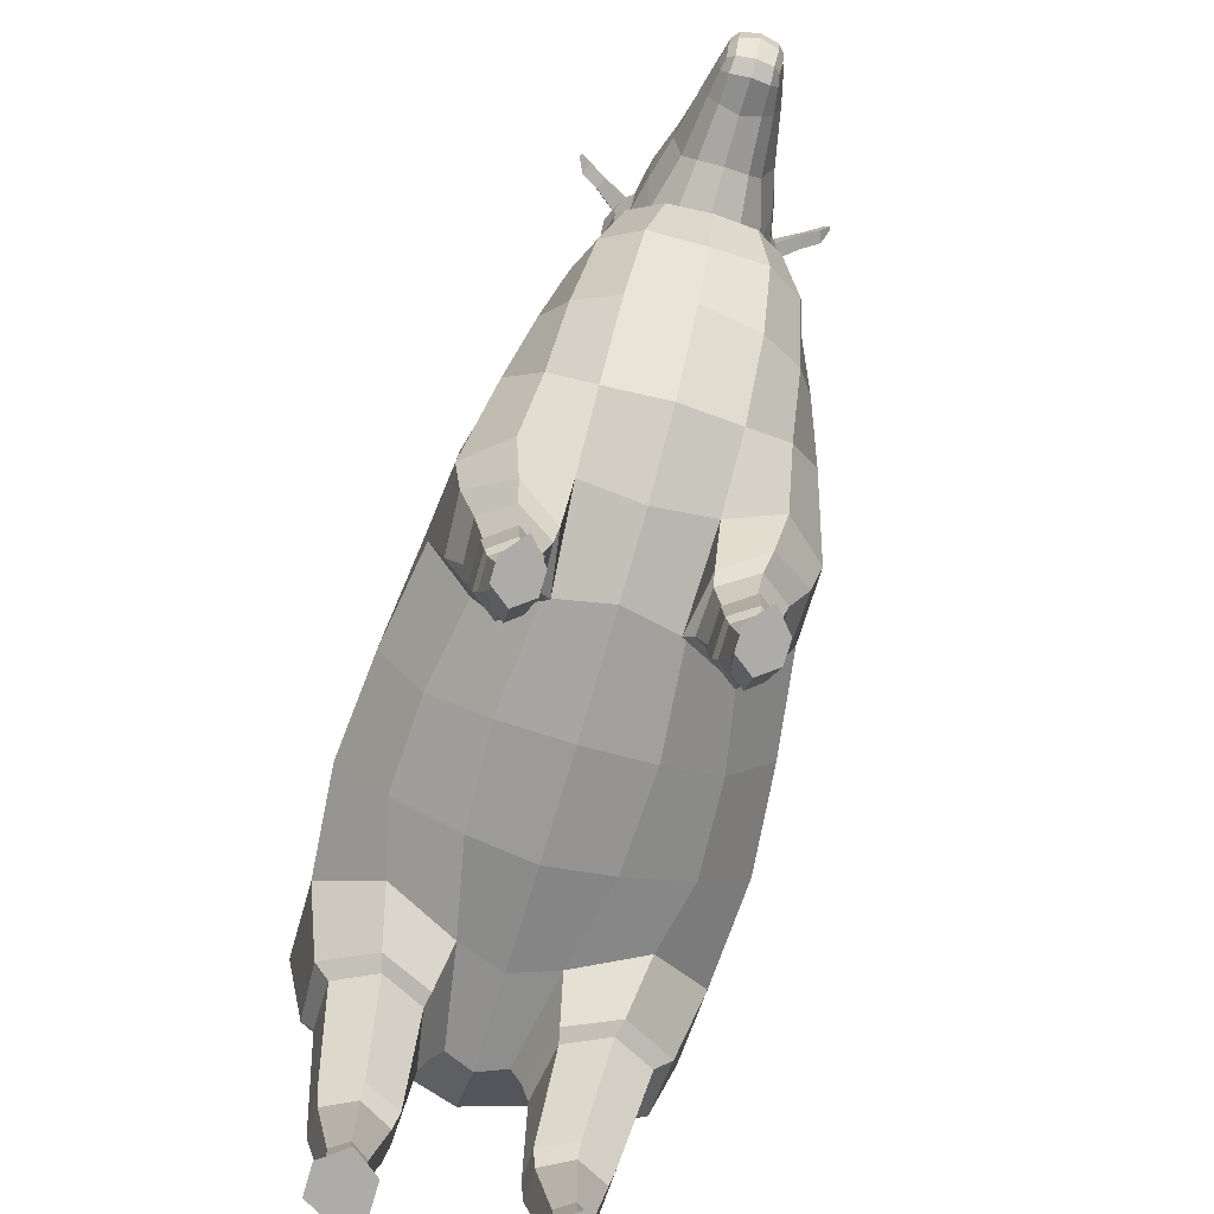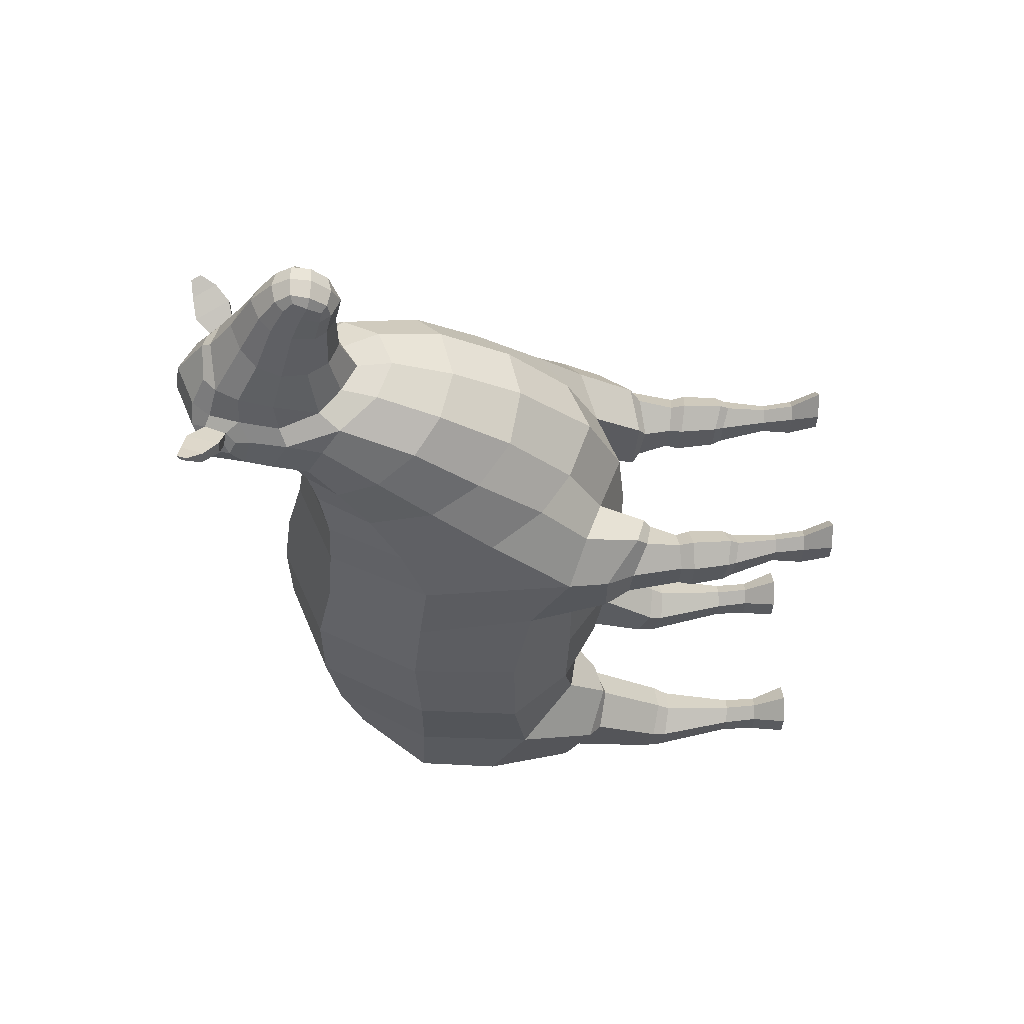
<metadata>
{"format":"obj","ext":"obj","renderer":"f3d","projection":"perspective","resolution":1024,"background":"white","views":[{"elev":-77.0,"azim":-16.2,"up":"+Y"},{"elev":60.1,"azim":-90.7,"up":"+Z"}]}
</metadata>
<code>
g default
v -0 4.11 3.297
v 0.1731 4.028 3.231
v 0.1759 3.79 3.104
v -0 3.647 3.118
v -0 4.271 3.129
v 0.2102 4.132 3.052
v 0.2007 3.837 2.938
v -0 3.699 2.891
v -0 4.444 2.832
v 0.294 4.259 2.733
v 0.2461 3.919 2.566
v -0 3.7 2.585
v -0 3.979 3.369
v 0.1587 3.958 3.298
v 0.1594 3.774 3.183
v -0 3.707 3.227
v 0.3132 4.093 2.643
v 0.2384 3.99 2.998
v 0.1952 3.914 3.165
v 0.1666 3.864 3.245
v -0 3.833 3.343
v -0 4.617 2.598
v 0.3864 4.413 2.461
v 0.3872 4.177 2.362
v 0.3412 3.864 2.212
v -0 3.591 2.308
v 0.2811 4.584 2.43
v 0.1869 4.371 2.803
v 0.1378 4.211 3.095
v 0.123 4.086 3.268
v 0.1175 3.972 3.341
v 0.1233 3.844 3.31
v 0.1166 3.733 3.213
v 0.1249 3.714 3.105
v 0.1302 3.758 2.921
v 0.1566 3.771 2.576
v 0.1892 3.704 2.281
v 0.3559 4.652 2.218
v 0.4281 4.433 2.235
v 0.4354 4.153 2.155
v 0.6858 0.2022 0.5137
v 0.6 0.1994 0.4451
v 0.5142 0.1967 0.5137
v 0.5142 0.1982 0.7084
v 0.6 0.1997 0.7769
v 0.6858 0.2006 0.7084
v 0.6797 0.4272 0.5351
v 0.6 0.4217 0.4721
v 0.5203 0.4178 0.5351
v 0.5203 0.4168 0.6608
v 0.6 0.4159 0.7241
v 0.6797 0.4158 0.6608
v 0.7849 1.159 0.383
v 0.6354 1.198 0.2715
v 0.483 1.195 0.383
v 0.4851 1.181 0.6062
v 0.6367 1.167 0.7177
v 0.7845 1.152 0.6062
v 0.721 0 0.6568
v 0.6 0 0.565
v 0.479 0 0.6568
v 0.479 0 0.8037
v 0.6 0 0.9465
v 0.721 0 0.8037
v 0.8463 1.555 0.368
v 0.6386 1.501 0.2236
v 0.419 1.424 0.3653
v 0.4304 1.383 0.6497
v 0.6597 1.425 0.7873
v 0.8563 1.531 0.6327
v 0.6997 0.2545 -2.686
v 0.597 0.2531 -2.763
v 0.4943 0.2519 -2.686
v 0.4943 0.2517 -2.484
v 0.597 0.2526 -2.407
v 0.6997 0.2531 -2.484
v 0.7066 0.5118 -2.683
v 0.597 0.5113 -2.761
v 0.4874 0.5004 -2.683
v 0.4874 0.4993 -2.529
v 0.597 0.5023 -2.452
v 0.7066 0.5064 -2.529
v 0.8012 1.132 -2.798
v 0.597 1.148 -2.913
v 0.3928 1.104 -2.798
v 0.3928 1.046 -2.568
v 0.597 1.038 -2.453
v 0.8012 1.073 -2.568
v 0.8282 1.282 -2.755
v 0.597 1.322 -2.879
v 0.3658 1.256 -2.755
v 0.3658 1.157 -2.508
v 0.597 1.134 -2.384
v 0.8282 1.183 -2.508
v 0.93 1.869 -2.466
v 0.597 1.977 -2.659
v 0.3198 1.754 -2.504
v 0.3845 1.706 -2.115
v 0.6588 1.637 -1.961
v 0.9242 1.691 -2.107
v 0.7675 0 -2.588
v 0.597 0 -2.686
v 0.4265 0 -2.588
v 0.4265 0 -2.386
v 0.597 0 -2.255
v 0.7675 0 -2.386
v 0.4009 4.693 2.14
v 0.4837 4.533 2.176
v 0.5283 4.552 2.091
v 0.4516 4.672 2.044
v 0.6534 4.831 2.263
v 0.7351 4.659 2.313
v 0.7641 4.674 2.242
v 0.6923 4.813 2.198
v 0.7661 4.842 2.331
v 0.7978 4.77 2.351
v 0.8073 4.774 2.331
v 0.7766 4.829 2.313
v 0.5096 4.81 2.187
v 0.5503 4.774 2.09
v 0.6509 4.563 2.187
v 0.6223 4.563 2.266
v 0.7496 0.7269 0.6243
v 0.6245 0.7056 0.7198
v 0.4968 0.7477 0.6243
v 0.4954 0.753 0.4336
v 0.6236 0.7247 0.3382
v 0.7499 0.7492 0.4336
v 0.7743 0.7889 0.6404
v 0.6254 0.7698 0.7537
v 0.4735 0.8131 0.6404
v 0.4718 0.8191 0.414
v 0.6244 0.7915 0.3008
v 0.7746 0.8132 0.414
v 0.8015 1.053 0.6262
v 0.635 1.062 0.7521
v 0.4644 1.085 0.6262
v 0.4622 1.099 0.3745
v 0.6336 1.104 0.2487
v 0.8019 1.061 0.3745
v -0 4.581 1.547
v 0.372 4.426 1.615
v 0.3606 4.13 1.52
v -0 4.186 1.438
v 0.5416 3.852 1.986
v 0.54 3.976 1.725
v 0.5371 4.232 1.796
v 0.5126 4.107 2.026
v 0.2768 3.44 2.312
v 0.4779 3.712 2.184
v 0.3655 2.989 2.175
v 0.6004 3.178 2.033
v 0.6981 3.455 1.791
v -0 3.336 2.339
v -0 2.898 2.192
v -0 4.891 2.306
v 0.2601 4.777 2.238
v 0.4458 4.717 1.807
v -0 4.902 1.802
v 0.5566 4.419 1.902
v 0.1838 4.68 2.427
v -0 4.677 2.588
v 0.6619 1.629 0.1547
v 0.9483 1.741 0.3316
v 0.753 1.996 0.1075
v 1.057 2.33 0.2696
v 0.3583 1.471 0.3315
v 0.3955 1.609 0.3008
v 0.417 1.436 0.7243
v 0.4003 1.785 0.9321
v 0.6909 1.505 0.8997
v 0.7535 1.906 1.04
v 0.9673 1.739 0.7083
v 1.03 2.037 0.7895
v 0.5904 2.071 -2.733
v 1.01 1.991 -2.497
v 0.5245 2.582 -2.829
v 1.17 2.656 -2.408
v 0.266 1.89 -2.47
v 0.191 2.01 -2.447
v 0.3638 1.727 -2.024
v 0.306 1.887 -1.759
v 0.6886 1.661 -1.854
v 0.7683 1.959 -1.554
v 1.026 1.783 -2.055
v 1.169 2.367 -1.813
v -0 1.876 -1.862
v -0 2.024 -2.53
v 1.1 3.28 -2.479
v 1.108 3.251 -1.866
v 0.7043 3.995 -1.847
v 0.6747 3.833 -2.461
v -0 4.084 -2.458
v -0 4.306 -1.837
v -0 2.633 -3.01
v -0 3.311 -3.056
v 0.5735 3.249 -2.919
v 0.4481 3.738 -2.79
v -0 3.853 -2.844
v 0.8861 2.021 -1.101
v 0.4347 1.763 -1.116
v 1.228 2.459 -1.129
v -0 1.691 -1.149
v 1.177 3.244 -1.156
v -0 4.379 -1.175
v 0.7507 4.072 -1.167
v 0.8564 1.999 -0.4783
v 0.4645 1.691 -0.43
v 1.165 2.462 -0.4334
v -0 1.585 -0.415
v 1.129 3.275 -0.482
v -0 4.38 -0.519
v 0.7266 4.067 -0.5038
v -0 1.621 0.925
v -0 1.568 0.3852
v 1.079 3.209 0.1287
v -0 4.3 0.04162
v 0.689 3.943 0.0767
v -0 4.169 0.5555
v 0.636 3.898 0.58
v 1.022 3.142 0.6541
v 0.6992 2.252 1.359
v 0.4059 2.034 1.406
v 0.9134 2.625 1.207
v -0 1.873 1.454
v -0 4.089 1.166
v 0.4724 3.949 1.213
v 0.7649 3.539 1.343
v 0.6668 2.72 1.709
v 0.3976 2.486 1.857
v 0.8072 3.067 1.526
v -0 2.403 1.926
v -0 4.106 1.332
v 0.3996 4.019 1.394
v 0.6454 3.767 1.559
v 0.51 4.371 2.088
v 0.5601 4.518 2.024
v 0.5187 4.468 2.102
v 0.4821 4.718 1.971
v 0.3434 4.795 2.079
v -0 4.934 2.07
v 0.9087 3.317 1.054
v 0.5947 3.879 0.9572
v -0 4.11 0.9197
v -0.123 4.086 3.268
v -0.1731 4.028 3.231
v -0.2102 4.132 3.052
v -0.1378 4.211 3.095
v -0.2384 3.99 2.998
v -0.1952 3.914 3.165
v -0.1759 3.79 3.104
v -0.2007 3.837 2.938
v -0.1249 3.714 3.105
v -0.1302 3.758 2.921
v -0.294 4.259 2.733
v -0.1869 4.371 2.803
v -0.3132 4.093 2.643
v -0.2461 3.919 2.566
v -0.1566 3.771 2.576
v -0.1175 3.972 3.341
v -0.1587 3.958 3.298
v -0.1666 3.864 3.245
v -0.1594 3.774 3.183
v -0.1166 3.733 3.213
v -0.1233 3.844 3.31
v -0.3864 4.413 2.461
v -0.2811 4.584 2.43
v -0.3872 4.177 2.362
v -0.1892 3.704 2.281
v -0.3412 3.864 2.212
v -0.372 4.426 1.615
v -0.3606 4.13 1.52
v -0.5416 3.852 1.986
v -0.54 3.976 1.725
v -0.5371 4.232 1.796
v -0.5126 4.107 2.026
v -0.4779 3.712 2.184
v -0.2768 3.44 2.312
v -0.3655 2.989 2.175
v -0.6004 3.178 2.033
v -0.6981 3.455 1.791
v -0.3434 4.795 2.079
v -0.2601 4.777 2.238
v -0.7661 4.842 2.331
v -0.7978 4.77 2.351
v -0.8073 4.774 2.331
v -0.7766 4.829 2.313
v -0.5566 4.419 1.902
v -0.51 4.371 2.088
v -0.1838 4.68 2.427
v -0.4281 4.433 2.235
v -0.3559 4.652 2.218
v -0.4354 4.153 2.155
v -0.6858 0.2022 0.5137
v -0.6 0.1994 0.4451
v -0.6 0.4217 0.4721
v -0.6797 0.4272 0.5351
v -0.5142 0.1967 0.5137
v -0.5203 0.4178 0.5351
v -0.5142 0.1982 0.7084
v -0.5203 0.4168 0.6608
v -0.6 0.1997 0.7769
v -0.6 0.4159 0.7241
v -0.6858 0.2006 0.7084
v -0.6797 0.4158 0.6608
v -0.6237 0.7247 0.3382
v -0.7499 0.7492 0.4336
v -0.4954 0.753 0.4336
v -0.4968 0.7477 0.6243
v -0.6245 0.7056 0.7198
v -0.7496 0.7269 0.6243
v -0.721 0 0.6568
v -0.6 0 0.565
v -0.479 0 0.6568
v -0.479 0 0.8037
v -0.6 0 0.9465
v -0.721 0 0.8037
v -0.7849 1.159 0.383
v -0.6354 1.198 0.2715
v -0.6386 1.501 0.2236
v -0.8463 1.555 0.368
v -0.483 1.195 0.383
v -0.419 1.424 0.3653
v -0.4851 1.181 0.6062
v -0.4304 1.383 0.6497
v -0.6367 1.167 0.7177
v -0.6597 1.425 0.7873
v -0.7845 1.152 0.6062
v -0.8563 1.531 0.6327
v -0.9483 1.741 0.3316
v -0.6619 1.629 0.1547
v -0.753 1.996 0.1075
v -1.057 2.33 0.2696
v -0.3583 1.471 0.3315
v -0.3955 1.609 0.3008
v -0.417 1.436 0.7243
v -0.4003 1.785 0.9321
v -0.6909 1.505 0.8997
v -0.7535 1.906 1.04
v -0.9673 1.739 0.7083
v -1.03 2.037 0.7895
v -0.6997 0.2545 -2.686
v -0.597 0.2531 -2.763
v -0.597 0.5113 -2.761
v -0.7066 0.5118 -2.683
v -0.4943 0.2519 -2.686
v -0.4874 0.5004 -2.683
v -0.4943 0.2517 -2.484
v -0.4874 0.4993 -2.529
v -0.597 0.2526 -2.407
v -0.597 0.5023 -2.452
v -0.6997 0.2531 -2.484
v -0.7066 0.5064 -2.529
v -0.597 1.148 -2.913
v -0.8012 1.132 -2.798
v -0.3928 1.104 -2.798
v -0.3928 1.046 -2.568
v -0.597 1.038 -2.453
v -0.8012 1.073 -2.568
v -0.597 1.322 -2.879
v -0.8282 1.282 -2.755
v -0.3658 1.256 -2.755
v -0.3658 1.157 -2.508
v -0.597 1.134 -2.384
v -0.8282 1.183 -2.508
v -0.597 1.977 -2.659
v -0.93 1.869 -2.466
v -0.3198 1.754 -2.504
v -0.3845 1.706 -2.115
v -0.6588 1.637 -1.961
v -0.9242 1.691 -2.107
v -1.01 1.991 -2.497
v -0.5904 2.071 -2.733
v -0.5245 2.582 -2.829
v -1.17 2.656 -2.408
v -0.266 1.89 -2.47
v -0.191 2.01 -2.447
v -0.3638 1.727 -2.024
v -0.306 1.887 -1.759
v -0.6886 1.661 -1.854
v -0.7683 1.959 -1.554
v -1.026 1.783 -2.055
v -1.169 2.367 -1.813
v -0.7675 0 -2.588
v -0.597 0 -2.686
v -0.4265 0 -2.588
v -0.4265 0 -2.386
v -0.597 0 -2.255
v -0.7675 0 -2.386
v -1.1 3.28 -2.479
v -1.108 3.251 -1.866
v -0.7043 3.995 -1.847
v -0.6747 3.833 -2.461
v -0.5735 3.249 -2.919
v -0.4481 3.738 -2.79
v -0.8861 2.021 -1.101
v -0.4347 1.763 -1.116
v -1.228 2.459 -1.129
v -1.177 3.244 -1.156
v -0.7507 4.072 -1.167
v -0.8564 1.999 -0.4783
v -0.4645 1.691 -0.43
v -1.165 2.462 -0.4334
v -1.129 3.275 -0.482
v -0.7266 4.067 -0.5038
v -1.079 3.209 0.1287
v -0.689 3.943 0.0767
v -0.636 3.898 0.58
v -1.022 3.142 0.6541
v -0.6992 2.252 1.359
v -0.4059 2.034 1.406
v -0.9134 2.625 1.207
v -0.5947 3.879 0.9572
v -0.4724 3.949 1.213
v -0.9087 3.317 1.054
v -0.7649 3.539 1.343
v -0.8072 3.067 1.526
v -0.6668 2.72 1.709
v -0.3976 2.486 1.857
v -0.3996 4.019 1.394
v -0.6454 3.767 1.559
v -0.4458 4.717 1.807
v -0.4837 4.533 2.176
v -0.4009 4.693 2.14
v -0.5601 4.518 2.024
v -0.5187 4.468 2.102
v -0.4821 4.718 1.971
v -0.6223 4.563 2.266
v -0.5096 4.81 2.187
v -0.5283 4.552 2.091
v -0.6509 4.563 2.187
v -0.4516 4.672 2.044
v -0.5503 4.774 2.09
v -0.6534 4.831 2.263
v -0.7351 4.659 2.313
v -0.7641 4.674 2.242
v -0.6923 4.813 2.198
v -0.7743 0.7889 0.6404
v -0.6254 0.7698 0.7537
v -0.4735 0.8131 0.6404
v -0.4718 0.8191 0.414
v -0.6244 0.7915 0.3008
v -0.7746 0.8132 0.414
v -0.8015 1.053 0.6262
v -0.635 1.062 0.7521
v -0.4644 1.085 0.6262
v -0.4622 1.099 0.3745
v -0.6336 1.104 0.2487
v -0.8019 1.061 0.3745
g Sheep_mesh
f 30 2 6 29
f 18 19 3 7
f 3 34 35 7
f 29 6 10 28
f 17 18 7 11
f 7 35 36 11
f 2 30 31 14
f 19 20 15 3
f 34 3 15 33
f 20 32 33 15
f 6 18 17 10
f 2 19 18 6
f 20 19 2 14
f 31 32 20 14
f 28 10 23 27
f 10 17 24 23
f 11 36 37 25
f 24 17 11 25
f 9 28 27 22
f 5 29 28 9
f 1 30 29 5
f 31 30 1 13
f 13 21 32 31
f 32 21 16 33
f 4 34 33 16
f 35 34 4 8
f 36 35 8 12
f 37 36 12 26
f 141 142 143 144
f 145 146 147 148
f 150 149 151 152
f 145 150 152 153
f 142 147 146 143
f 149 154 155 151
f 240 241 156 157
f 115 116 117 118
f 148 147 160 236
f 148 150 145
f 162 161 157 156
f 27 23 39 38
f 23 24 40 39
f 41 42 48 47
f 42 43 49 48
f 43 44 50 49
f 44 45 51 50
f 45 46 52 51
f 46 41 47 52
f 47 48 127 128
f 48 49 126 127
f 49 50 125 126
f 50 51 124 125
f 51 52 123 124
f 52 47 128 123
f 42 41 59 60
f 43 42 60 61
f 44 43 61 62
f 45 44 62 63
f 46 45 63 64
f 41 46 64 59
f 53 54 66 65
f 54 55 67 66
f 55 56 68 67
f 56 57 69 68
f 57 58 70 69
f 58 53 65 70
f 164 163 165 166
f 163 167 168 165
f 167 169 170 168
f 169 171 172 170
f 171 173 174 172
f 173 164 166 174
f 71 72 78 77
f 72 73 79 78
f 73 74 80 79
f 74 75 81 80
f 75 76 82 81
f 76 71 77 82
f 77 78 84 83
f 78 79 85 84
f 79 80 86 85
f 80 81 87 86
f 81 82 88 87
f 82 77 83 88
f 83 84 90 89
f 84 85 91 90
f 85 86 92 91
f 86 87 93 92
f 87 88 94 93
f 88 83 89 94
f 89 90 96 95
f 90 91 97 96
f 91 92 98 97
f 92 93 99 98
f 93 94 100 99
f 94 89 95 100
f 176 175 177 178
f 175 179 180 177
f 179 181 182 180
f 181 183 184 182
f 183 185 186 184
f 185 176 178 186
f 72 71 101 102
f 73 72 102 103
f 74 73 103 104
f 75 74 104 105
f 76 75 105 106
f 71 76 106 101
f 180 182 187 188
f 186 178 189 190
f 191 192 193 194
f 191 190 189 192
f 195 177 180 188
f 196 197 177 195
f 177 197 189 178
f 193 192 198 199
f 192 189 197 198
f 182 184 200 201
f 184 186 202 200
f 187 182 201 203
f 186 190 204 202
f 191 194 205 206
f 190 191 206 204
f 201 200 207 208
f 200 202 209 207
f 203 201 208 210
f 202 204 211 209
f 206 205 212 213
f 204 206 213 211
f 207 209 166 165
f 208 207 165 168
f 168 170 214 215
f 210 208 168 215
f 209 211 216 166
f 213 212 217 218
f 211 213 218 216
f 218 217 219 220
f 216 218 220 221
f 216 221 174 166
f 170 172 222 223
f 172 174 224 222
f 214 170 223 225
f 243 244 226 227
f 242 243 227 228
f 224 242 228 231
f 223 222 229 230
f 222 224 231 229
f 225 223 230 232
f 227 226 233 234
f 228 227 234 235
f 228 235 153 231
f 153 152 229 231
f 152 151 230 229
f 151 155 232 230
f 159 158 142 141
f 142 158 160 147
f 63 60 59 64
f 62 61 60 63
f 105 104 103 102
f 106 105 102 101
f 146 145 153 235
f 143 146 235 234
f 144 143 234 233
f 199 198 197 196
f 38 39 108 107
f 236 160 237 238
f 237 160 158 239
f 107 108 122 119
f 108 109 121 122
f 109 110 120 121
f 110 107 119 120
f 111 112 116 115
f 112 113 117 116
f 113 114 118 117
f 114 111 115 118
f 120 119 111 114
f 121 120 114 113
f 122 121 113 112
f 119 122 112 111
f 124 123 129 130
f 125 124 130 131
f 126 125 131 132
f 127 126 132 133
f 128 127 133 134
f 123 128 134 129
f 130 129 135 136
f 131 130 136 137
f 132 131 137 138
f 133 132 138 139
f 134 133 139 140
f 129 134 140 135
f 136 135 58 57
f 137 136 57 56
f 138 137 56 55
f 139 138 55 54
f 140 139 54 53
f 135 140 53 58
f 40 24 25
f 25 37 149 150
f 37 26 154 149
f 40 25 150 148
f 22 27 161 162
f 27 38 157 161
f 65 66 163 164
f 66 67 167 163
f 67 68 169 167
f 68 69 171 169
f 69 70 173 171
f 70 65 164 173
f 95 96 175 176
f 96 97 179 175
f 97 98 181 179
f 98 99 183 181
f 99 100 185 183
f 100 95 176 185
f 109 108 238 237
f 108 39 236 238
f 110 109 237 239
f 38 107 240 157
f 107 110 239 240
f 39 40 148 236
f 158 240 239
f 158 159 241 240
f 174 221 242 224
f 221 220 243 242
f 220 219 244 243
f 245 248 247 246
f 249 252 251 250
f 251 252 254 253
f 248 256 255 247
f 257 258 252 249
f 252 258 259 254
f 246 261 260 245
f 250 251 263 262
f 253 264 263 251
f 262 263 264 265
f 247 255 257 249
f 246 247 249 250
f 262 261 246 250
f 260 261 262 265
f 256 267 266 255
f 255 266 268 257
f 258 270 269 259
f 268 270 258 257
f 9 22 267 256
f 5 9 256 248
f 1 5 248 245
f 260 13 1 245
f 13 260 265 21
f 265 264 16 21
f 4 16 264 253
f 254 8 4 253
f 259 12 8 254
f 269 26 12 259
f 141 144 272 271
f 273 276 275 274
f 277 280 279 278
f 273 281 280 277
f 271 272 274 275
f 278 279 155 154
f 282 283 156 241
f 284 287 286 285
f 276 289 288 275
f 276 273 277
f 162 156 283 290
f 267 292 291 266
f 266 291 293 268
f 294 297 296 295
f 295 296 299 298
f 298 299 301 300
f 300 301 303 302
f 302 303 305 304
f 304 305 297 294
f 297 307 306 296
f 296 306 308 299
f 299 308 309 301
f 301 309 310 303
f 303 310 311 305
f 305 311 307 297
f 295 313 312 294
f 298 314 313 295
f 300 315 314 298
f 302 316 315 300
f 304 317 316 302
f 294 312 317 304
f 318 321 320 319
f 319 320 323 322
f 322 323 325 324
f 324 325 327 326
f 326 327 329 328
f 328 329 321 318
f 330 333 332 331
f 331 332 335 334
f 334 335 337 336
f 336 337 339 338
f 338 339 341 340
f 340 341 333 330
f 342 345 344 343
f 343 344 347 346
f 346 347 349 348
f 348 349 351 350
f 350 351 353 352
f 352 353 345 342
f 345 355 354 344
f 344 354 356 347
f 347 356 357 349
f 349 357 358 351
f 351 358 359 353
f 353 359 355 345
f 355 361 360 354
f 354 360 362 356
f 356 362 363 357
f 357 363 364 358
f 358 364 365 359
f 359 365 361 355
f 361 367 366 360
f 360 366 368 362
f 362 368 369 363
f 363 369 370 364
f 364 370 371 365
f 365 371 367 361
f 372 375 374 373
f 373 374 377 376
f 376 377 379 378
f 378 379 381 380
f 380 381 383 382
f 382 383 375 372
f 343 385 384 342
f 346 386 385 343
f 348 387 386 346
f 350 388 387 348
f 352 389 388 350
f 342 384 389 352
f 377 188 187 379
f 383 391 390 375
f 392 194 193 393
f 392 393 390 391
f 195 188 377 374
f 196 195 374 394
f 374 375 390 394
f 193 199 395 393
f 393 395 394 390
f 379 397 396 381
f 381 396 398 383
f 187 203 397 379
f 383 398 399 391
f 392 400 205 194
f 391 399 400 392
f 397 402 401 396
f 396 401 403 398
f 203 210 402 397
f 398 403 404 399
f 400 405 212 205
f 399 404 405 400
f 401 332 333 403
f 402 335 332 401
f 335 215 214 337
f 210 215 335 402
f 403 333 406 404
f 405 407 217 212
f 404 406 407 405
f 407 408 219 217
f 406 409 408 407
f 406 333 341 409
f 337 411 410 339
f 339 410 412 341
f 214 225 411 337
f 413 414 226 244
f 415 416 414 413
f 412 417 416 415
f 411 419 418 410
f 410 418 417 412
f 225 232 419 411
f 414 420 233 226
f 416 421 420 414
f 416 417 281 421
f 281 417 418 280
f 280 418 419 279
f 279 419 232 155
f 159 141 271 422
f 271 275 288 422
f 316 317 312 313
f 315 316 313 314
f 388 385 386 387
f 389 384 385 388
f 274 421 281 273
f 272 420 421 274
f 144 233 420 272
f 199 196 394 395
f 292 424 423 291
f 289 426 425 288
f 425 427 422 288
f 424 429 428 423
f 423 428 431 430
f 430 431 433 432
f 432 433 429 424
f 434 284 285 435
f 435 285 286 436
f 436 286 287 437
f 437 287 284 434
f 433 437 434 429
f 431 436 437 433
f 428 435 436 431
f 429 434 435 428
f 310 439 438 311
f 309 440 439 310
f 308 441 440 309
f 306 442 441 308
f 307 443 442 306
f 311 438 443 307
f 439 445 444 438
f 440 446 445 439
f 441 447 446 440
f 442 448 447 441
f 443 449 448 442
f 438 444 449 443
f 445 326 328 444
f 446 324 326 445
f 447 322 324 446
f 448 319 322 447
f 449 318 319 448
f 444 328 318 449
f 293 270 268
f 270 277 278 269
f 269 278 154 26
f 293 276 277 270
f 22 162 290 267
f 267 290 283 292
f 321 330 331 320
f 320 331 334 323
f 323 334 336 325
f 325 336 338 327
f 327 338 340 329
f 329 340 330 321
f 367 372 373 366
f 366 373 376 368
f 368 376 378 369
f 369 378 380 370
f 370 380 382 371
f 371 382 372 367
f 430 425 426 423
f 423 426 289 291
f 432 427 425 430
f 292 283 282 424
f 424 282 427 432
f 291 289 276 293
f 422 427 282
f 422 282 241 159
f 341 412 415 409
f 409 415 413 408
f 408 413 244 219

</code>
